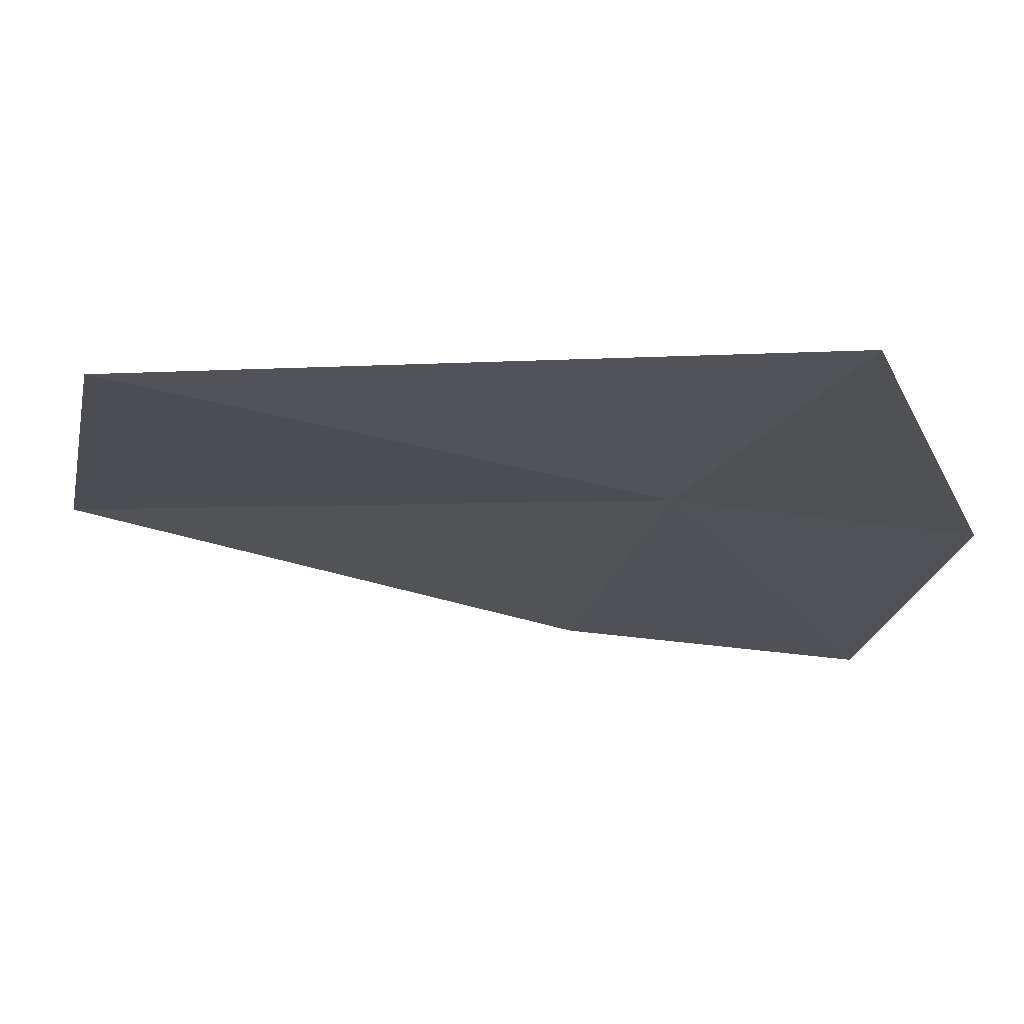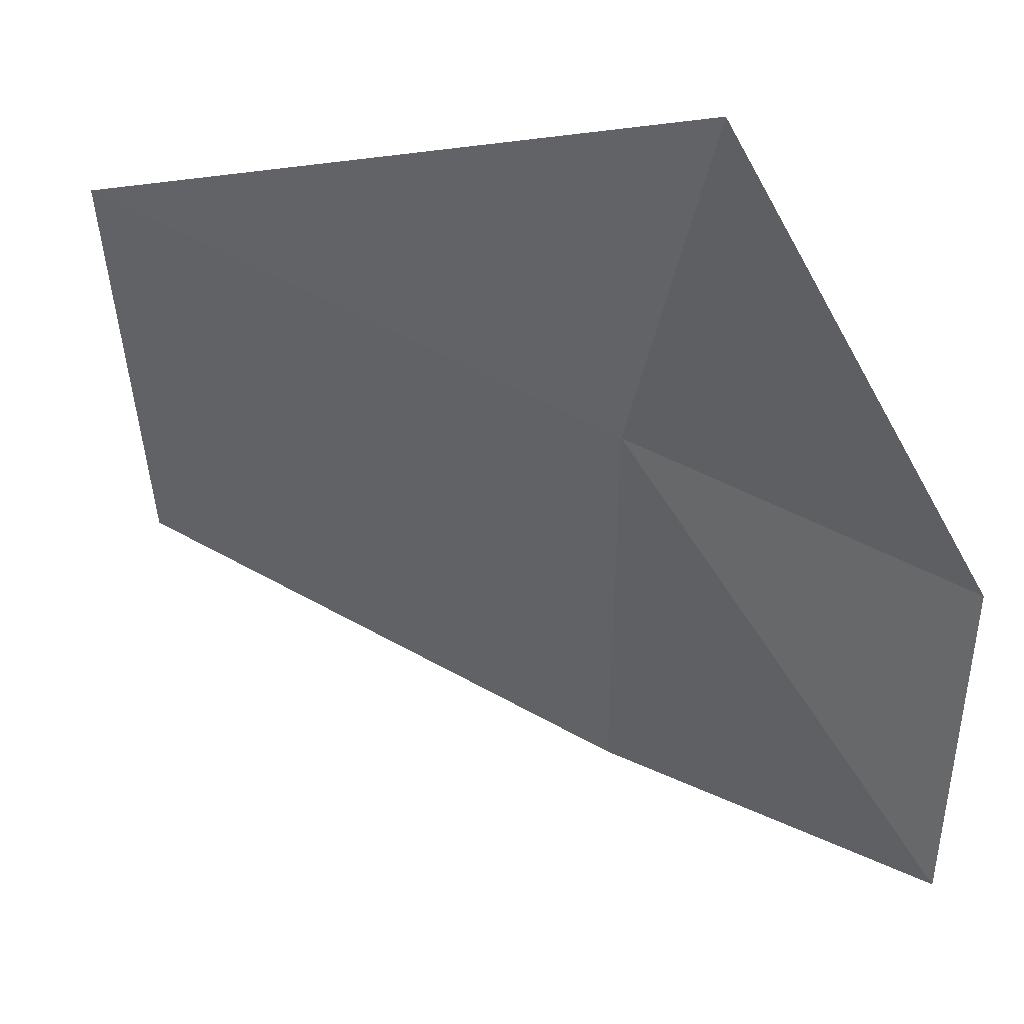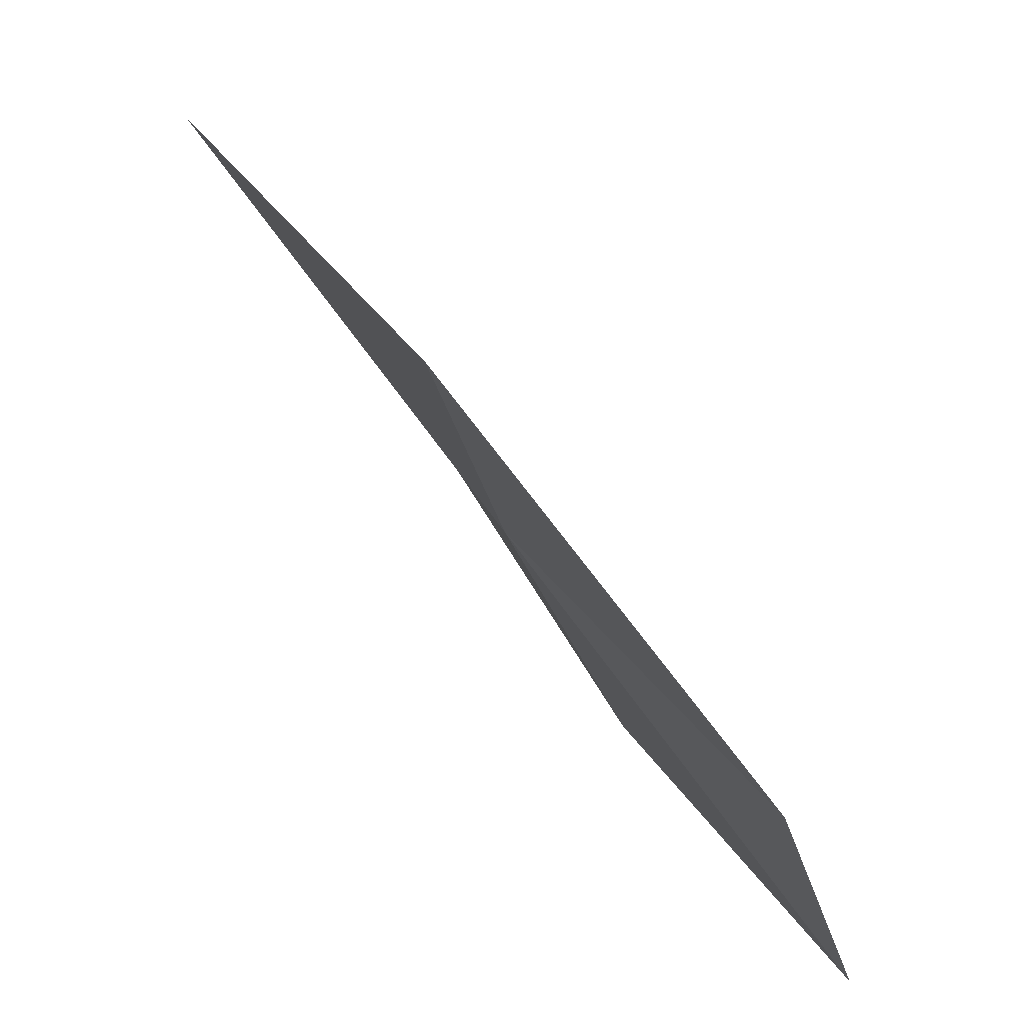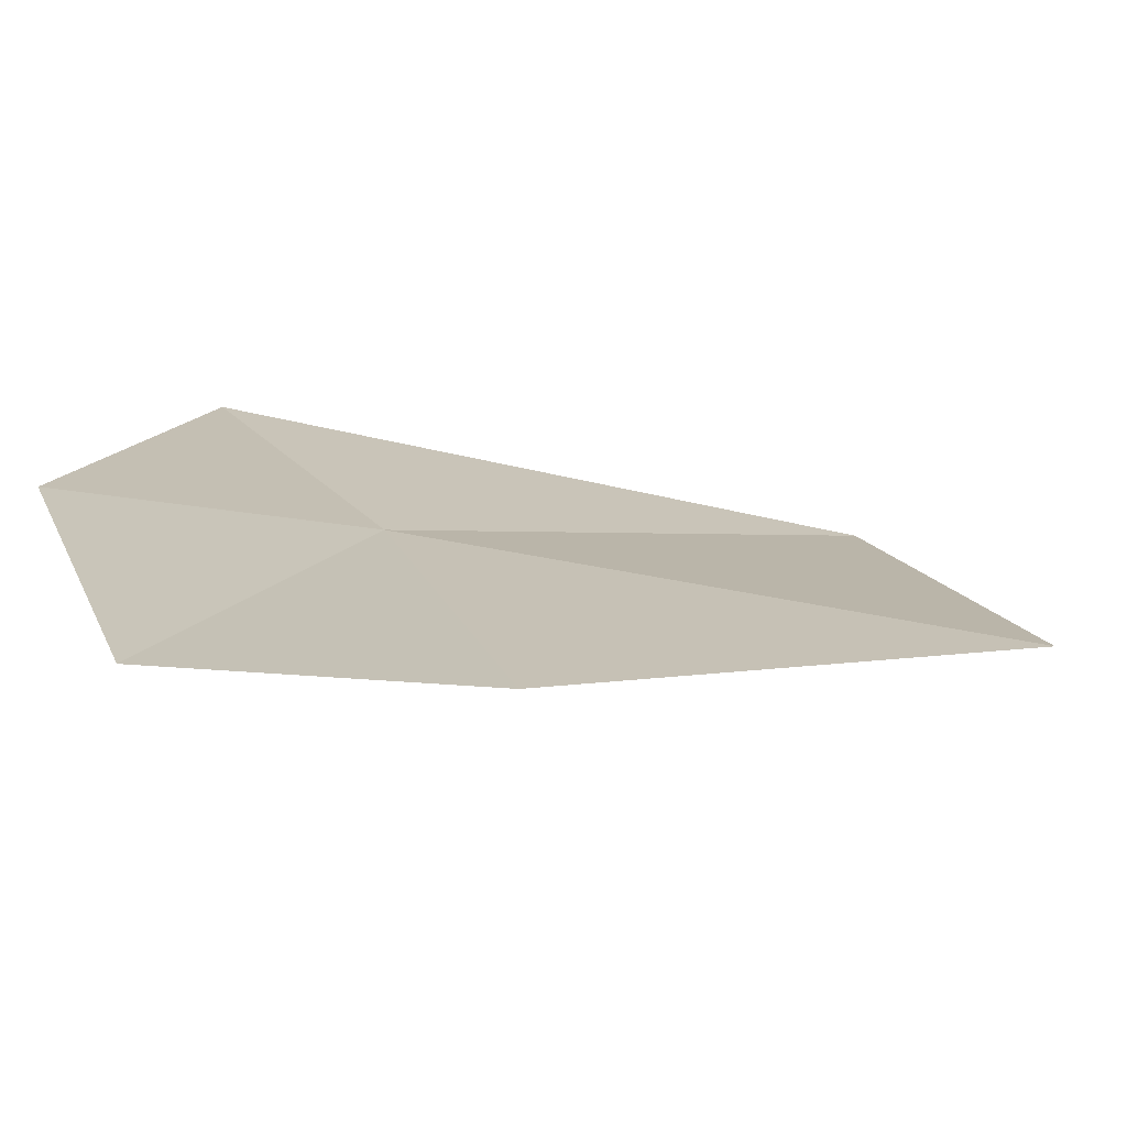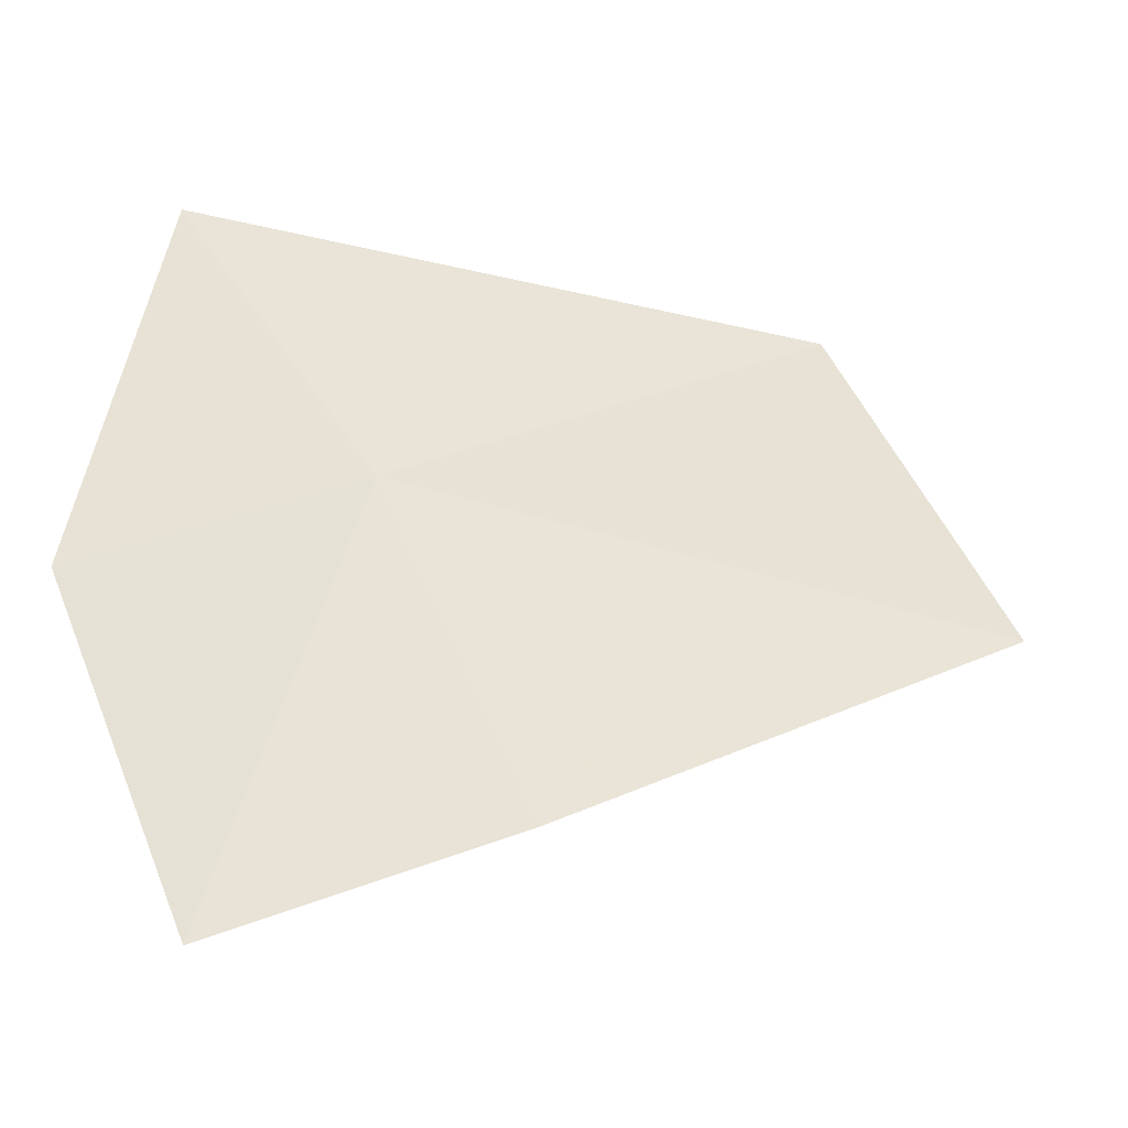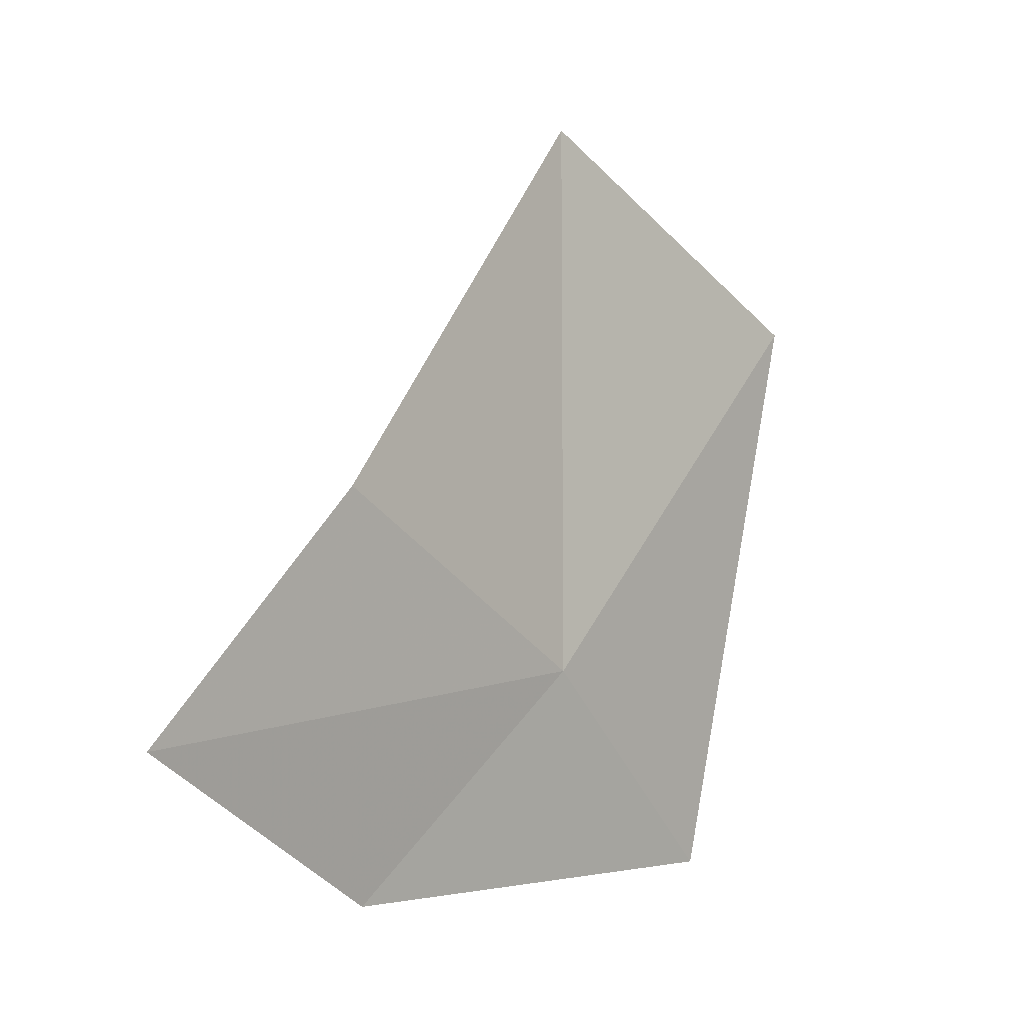
<metadata>
{"format":"obj","ext":"obj","renderer":"f3d","projection":"perspective","resolution":1024,"background":"white","views":[{"elev":41.2,"azim":105.5,"up":"+Y"},{"elev":7.6,"azim":130.3,"up":"+Y"},{"elev":32.5,"azim":168.6,"up":"+Y"},{"elev":-45.5,"azim":-89.3,"up":"+Y"},{"elev":-14.6,"azim":-97.2,"up":"+Y"},{"elev":-15.5,"azim":12.6,"up":"+Z"}]}
</metadata>
<code>
v -640 -332.6 -113.2
v -640.2 -333.2 -113
v -639.9 -332.9 -112.2
v -639.6 -332.2 -112.4
v -640.5 -333.4 -113.5
v -640.3 -332.9 -113.7
v -639.8 -332.1 -113.6
f 1 2 3
f 1 3 4
f 1 5 2
f 1 6 5
f 1 4 7
f 1 7 6

</code>
